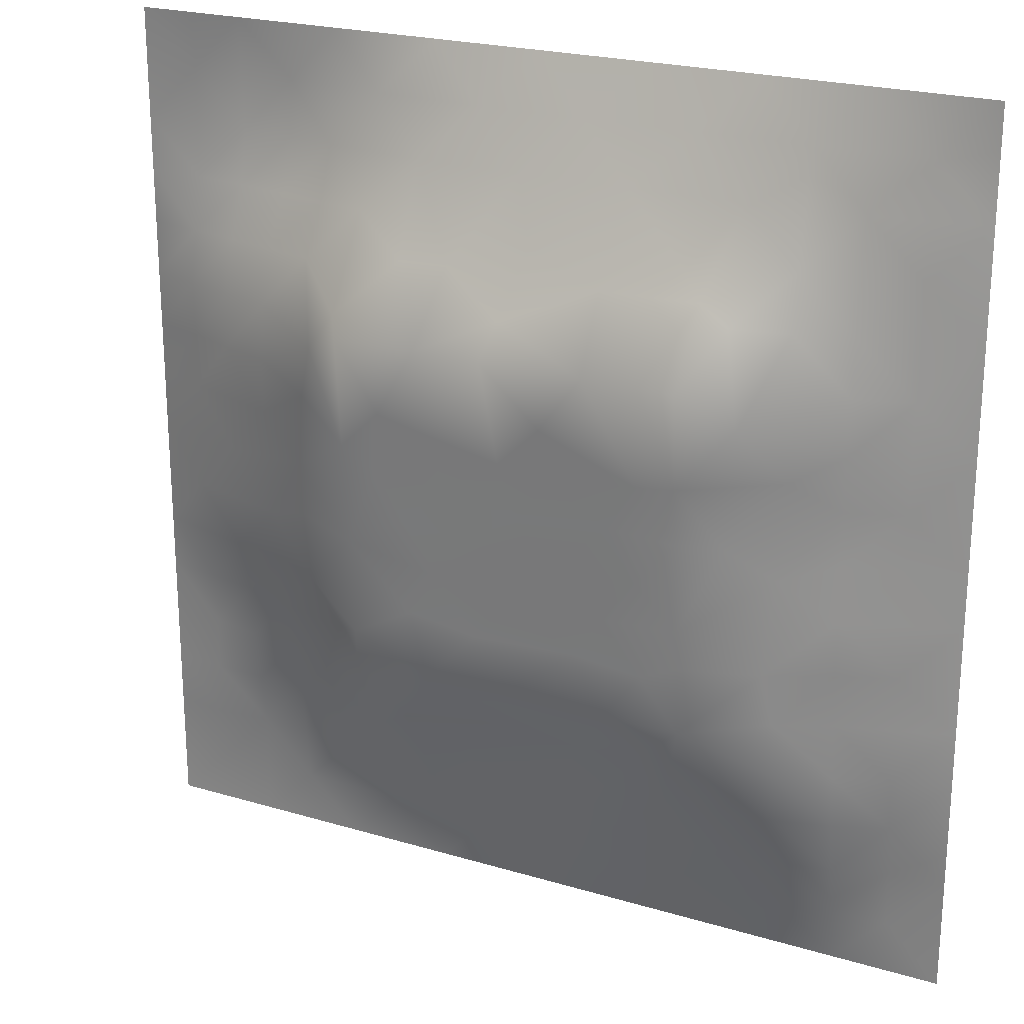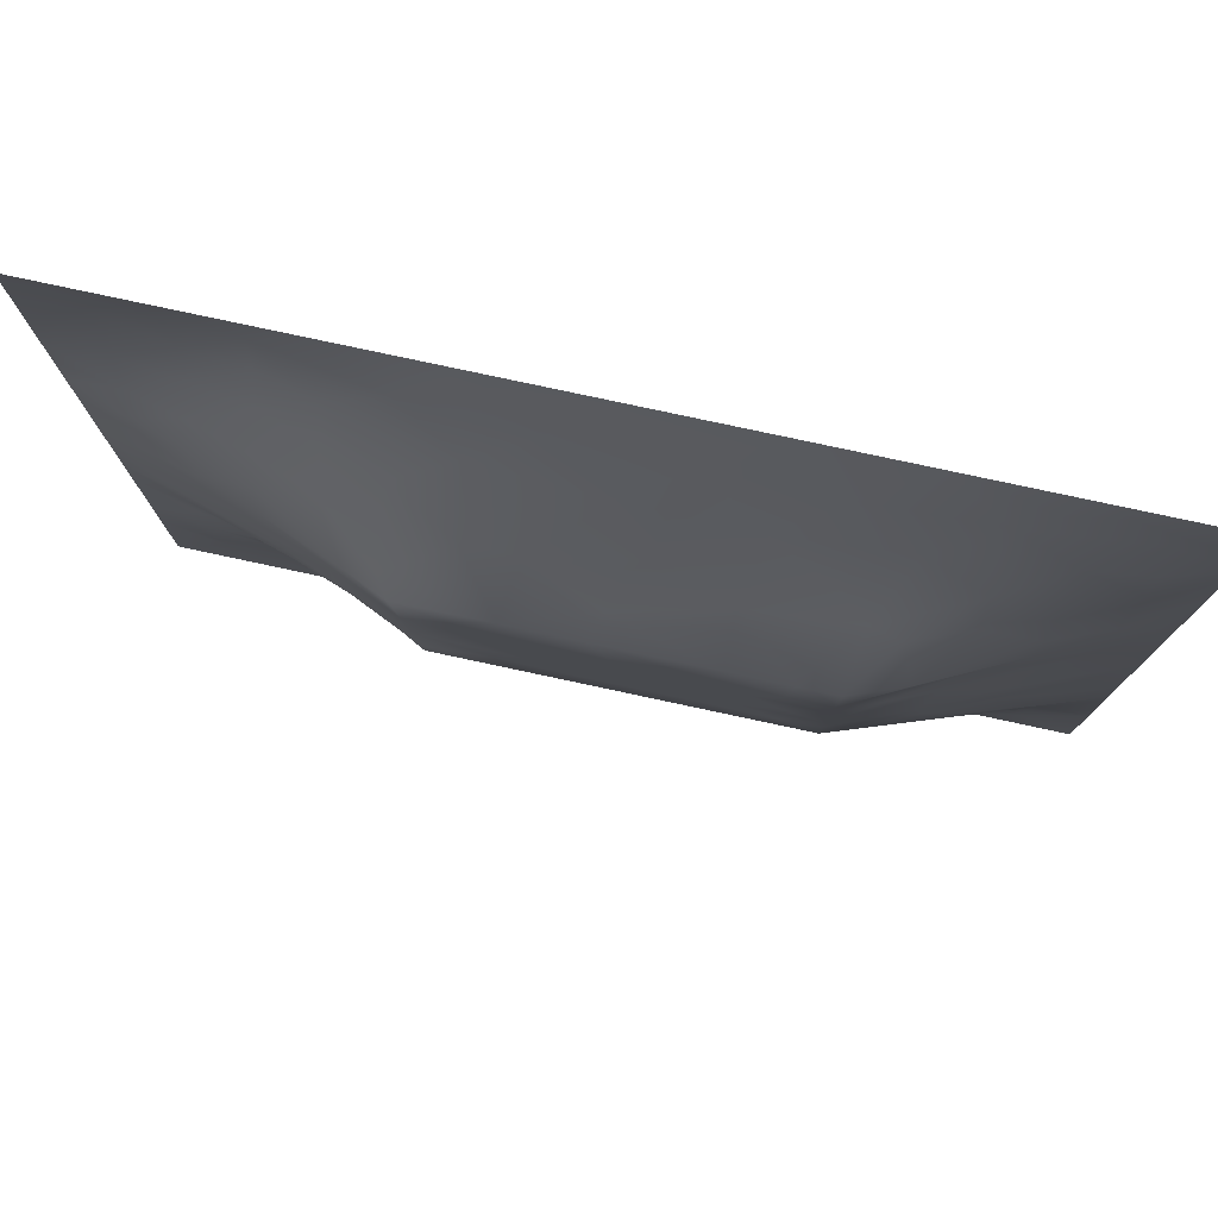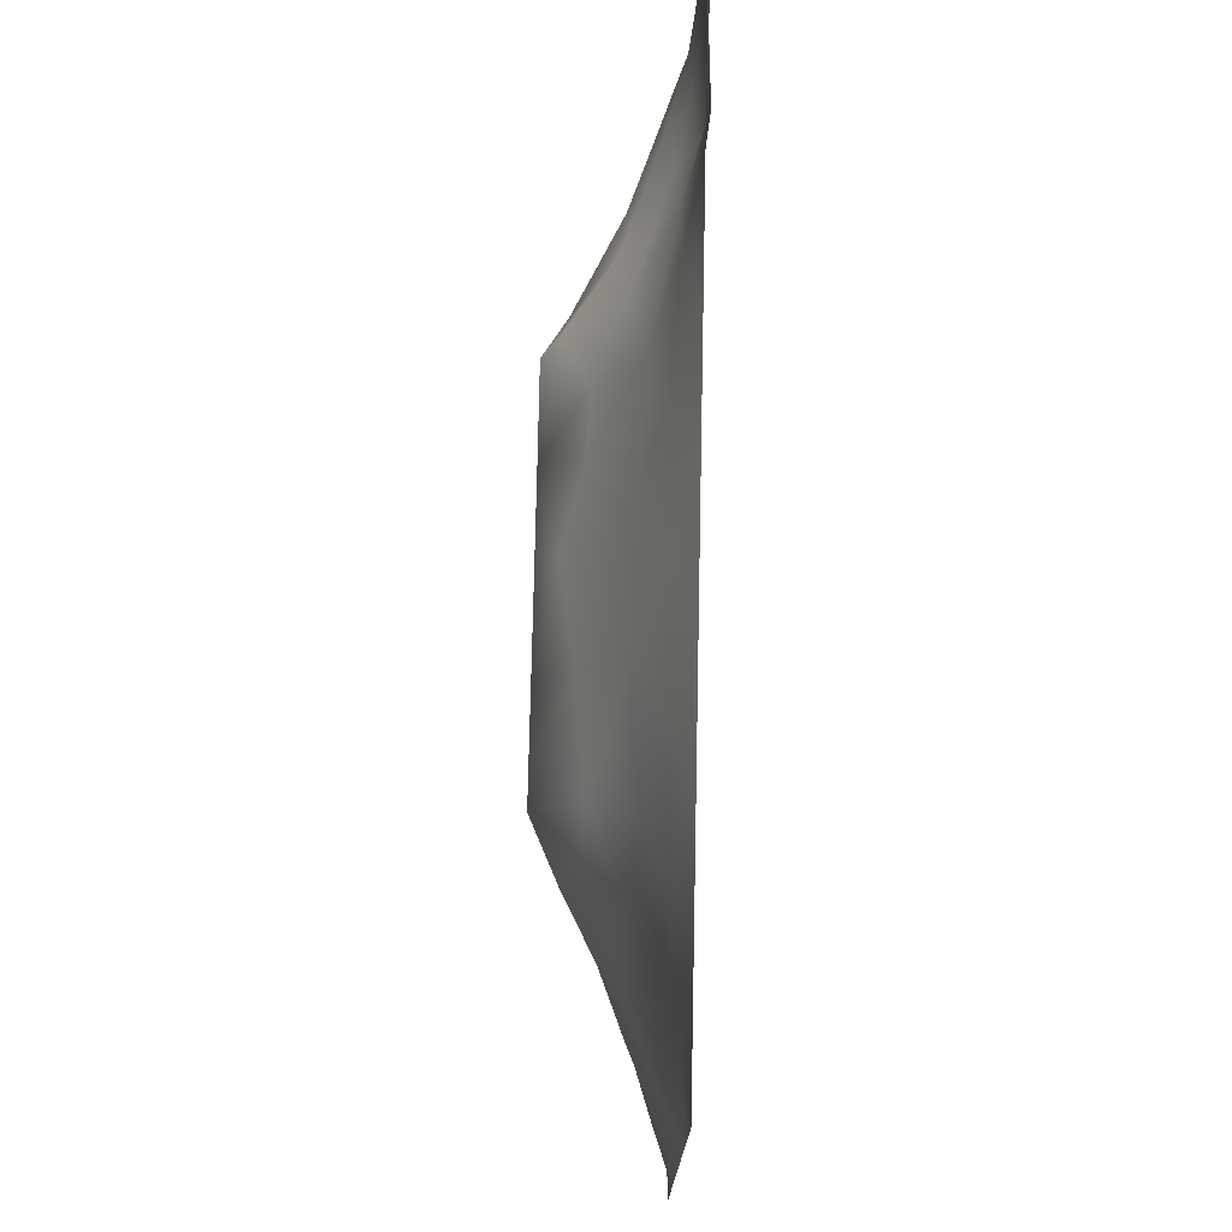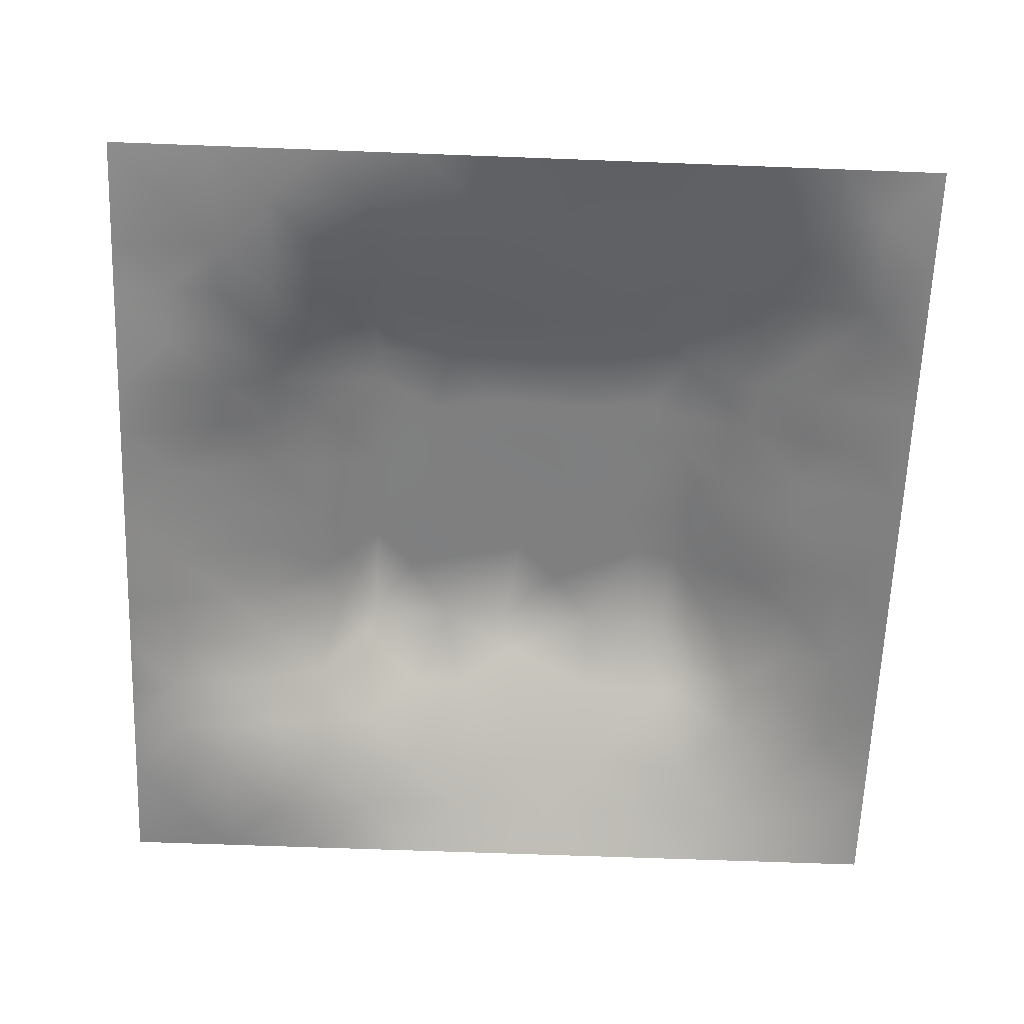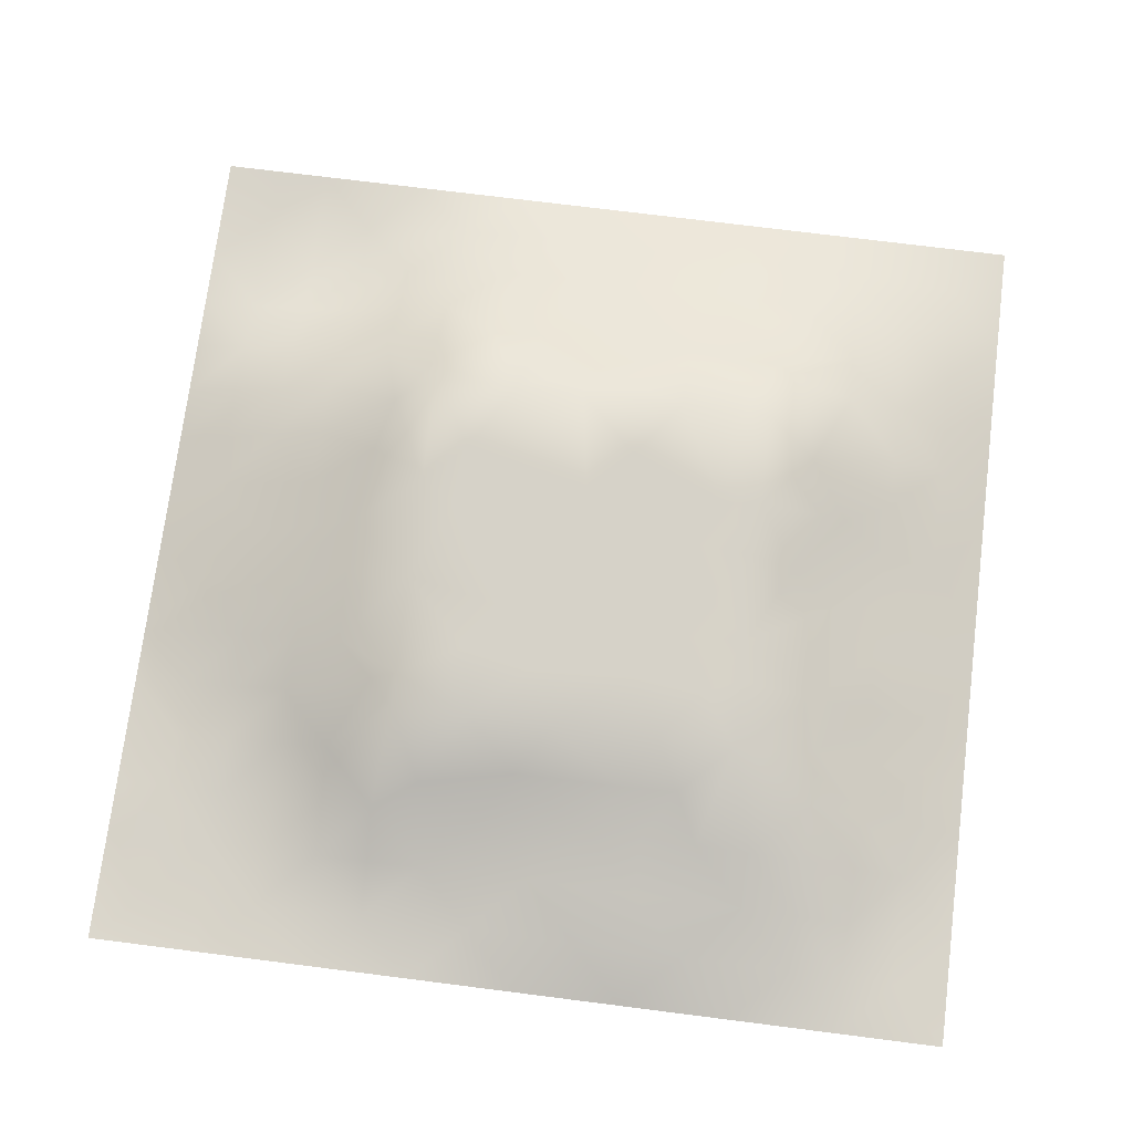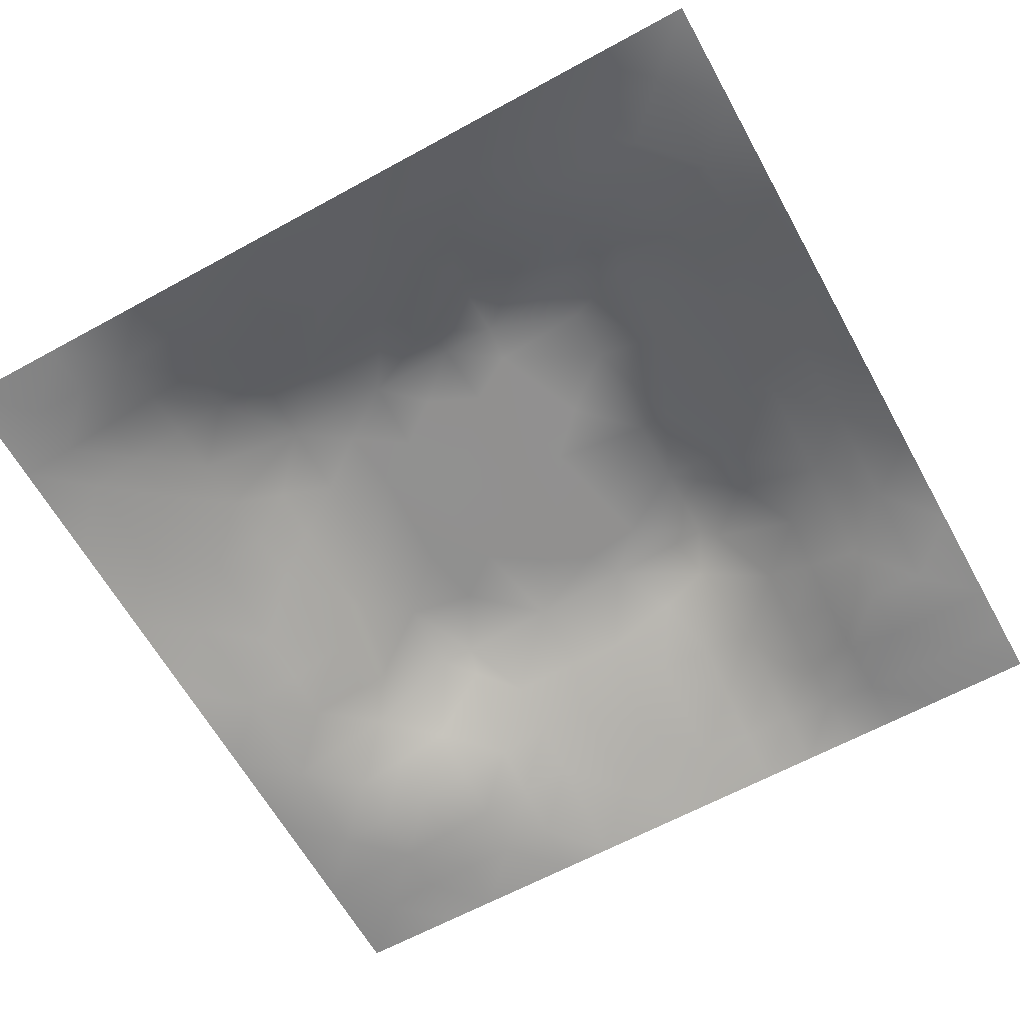
<metadata>
{"format":"obj","ext":"obj","renderer":"f3d","projection":"perspective","resolution":1024,"background":"white","views":[{"elev":22.7,"azim":27.1,"up":"+Y"},{"elev":79.0,"azim":12.1,"up":"+Y"},{"elev":76.0,"azim":91.2,"up":"+Y"},{"elev":-64.1,"azim":-2.2,"up":"+Z"},{"elev":73.4,"azim":7.2,"up":"+Z"},{"elev":-63.3,"azim":119.0,"up":"+Z"}]}
</metadata>
<code>
v -0 0 -0
v 1 0 -0
v -0 1 0
v 1 1 0
v 0.9371 0.1255 0.005293
v -0 0.5 0
v 0.5 1 0
v 1 0.5 0
v 0.5 -0 0
v 0.2456 0.7563 0.06713
v 0.7584 0.7588 0.08942
v 0.2477 0.2486 0.05476
v 0.8758 0.3127 0.0402
v 0.75 0 0
v 0.25 0 0
v 1 0.75 0
v 1 0.25 0
v 0.25 1 0
v 0.75 1 0
v 0.06169 0.6258 0.01985
v 1 0.4375 0
v 0.3621 0.218 0.06895
v 0.7196 0.5884 0.126
v 0.2412 0.5191 0.08656
v 0.8176 0.2478 0.06356
v 0.8776 0.3755 0.04746
v 0.6257 0.1234 0.04607
v 0.8773 0.4388 0.04883
v 0.8762 0.1243 0.02203
v 0.375 0.1266 0.02919
v 0.1258 0.1266 0.001879
v 0.508 0.2959 0.1048
v 0.879 0.6276 0.05168
v 0.126 0.1891 0.01074
v 0.8772 0.8769 0.02568
v 0.3749 0.8775 0.04109
v 0.2544 0.607 0.0997
v 0.1268 0.8732 -0.003083
v 0.1209 0.6275 0.04686
v 0.627 0.8798 0.05107
v 0.1232 0.3758 0.03787
v 0.2505 0.1264 0.01715
v 0.8792 0.7525 0.04385
v 0.8778 0.2495 0.04084
v 0.2512 0.8745 0.01791
v 0.7522 0.878 0.04018
v 0.1258 0.2514 0.01987
v 0.1238 0.7512 0.02738
v 0.3199 0.5678 0.1246
v 0.1901 0.8727 0.001365
v 0.1881 0.1264 0.01019
v 0.8763 0.5019 0.04703
v 0.4336 0.7794 0.08936
v 0.2429 0.4569 0.08661
v 0 0.375 0
v 0.5008 0.8785 0.04831
v 0 0.6875 -0
v 0.2462 0.374 0.07838
v 0.1225 0.5016 0.04431
v 0.5194 0.4137 0.1128
v 0.6314 0.2964 0.1048
v 0.5001 0.1254 0.03948
v 0.4954 0.6947 0.1338
v 0 0.625 0
v 0.6425 0.5292 0.1216
v 0.4443 0.5374 0.1221
v 0.625 1 0
v 0.875 1 0
v 0.125 1 0
v 0.375 1 0
v 0.3122 0.1251 0.02718
v 0.5659 0.4622 0.1168
v 1 0.875 0
v 1 0.625 0
v 0.375 0 0
v 0.125 0 0
v 0.875 0 0
v 0.625 0 0
v 0.7513 0.124 0.03783
v 0.4717 0.48 0.1182
v 0.7672 0.5194 0.09867
v 0.06309 0.3134 0.01118
v 0.1849 0.4389 0.06121
v 0.1869 0.3133 0.04476
v 0.0606 0.4381 0.0233
v 0.6884 0.9397 0.02349
v 0.6919 0.8177 0.06899
v 0.5632 0.9392 0.02409
v 0.06058 0.6883 0.02076
v 0.1827 0.6921 0.06164
v 0.06131 0.5634 0.02179
v 0.189 0.9362 -0.005535
v 0.1889 0.8115 0.02011
v 0.06313 0.937 -0.003822
v 0.3913 0.4883 0.1185
v 0.677 0.3569 0.1091
v 0.507 0.7357 0.1129
v 0.3103 0.8176 0.05771
v 0.4379 0.9396 0.02405
v 0.94 0.8136 0.02076
v 0.8165 0.8161 0.04961
v 0.938 0.9379 0.007402
v -0 0.125 -0
v 0 0.1875 0
v 0.9378 0.5009 0.02263
v 0.824 0.596 0.07427
v 0.4376 0.1271 0.03195
v 0 0.3125 0
v 0.3079 0.715 0.1173
v 0.8181 0.7548 0.06432
v 0.8772 0.5651 0.04926
v 0.188 0.06346 0.002451
v 0.06284 0.06298 -0.001042
v 0.1891 0.1897 0.01639
v 0.3131 0.06428 0.00573
v 0.3104 0.1849 0.05203
v 0.4379 0.06392 0.0146
v 0.8128 0.06221 0.01536
v 0.9373 0.06281 0.001845
v -0 0.5625 0
v 0.4718 0.2396 0.07855
v 0.5261 0.8104 0.07774
v 0.5632 0.1882 0.05966
v 0.6897 0.1858 0.0627
v 0.5626 0.06053 0.02669
v 0.5638 0.6293 0.1293
v 0.8161 0.3115 0.06641
v 0.1263 0.8113 0.008769
v 0.3129 0.9383 0.01657
v 0.7199 0.5245 0.1213
v 0.8159 0.1855 0.04917
v 0.8049 0.3724 0.07544
v 0.6879 0.06095 0.02405
v 0.3955 0.3744 0.1104
v 0.9374 0.1881 0.01231
v 0.4364 0.1886 0.0552
v 0.06282 0.1882 0.007753
v 0.376 0.7768 0.08802
v 0.9401 0.6885 0.0256
v 0.1889 0.2519 0.02918
v 0.06335 0.8115 0.000908
v 0.8134 0.9393 0.01872
v 0.1829 0.5661 0.06912
v 0.777 0.6564 0.1062
v 0.6715 0.4697 0.1173
v 0.7192 0.6956 0.134
v 0.3194 0.6939 0.134
v 0.7253 0.7801 0.08632
v 0.3615 0.5449 0.1229
v 0.6144 0.6952 0.1338
v 0.1851 0.3755 0.05649
v 0.291 0.3281 0.09274
v 0.4335 0.4274 0.1143
v 0.3203 0.4501 0.116
v 0.6792 0.6954 0.1339
v 0.321 0.2951 0.1048
v 0.2715 0.6678 0.1099
v 0.5311 0.5189 0.121
v 0.616 0.78 0.09463
v 0.5977 0.3661 0.1095
v 0.4154 0.6943 0.1338
v 0.7203 0.4214 0.1138
v 0.5968 0.2392 0.08232
v 0.1257 0.3141 0.02491
v 0.412 0.2955 0.1048
v 0.06285 0.1254 0.006464
v 0.816 0.4841 0.07297
v 0.4757 0.3608 0.1089
v 0.182 0.6295 0.06947
v 0.2499 0.188 0.03399
v -0 0.875 -0
v 0 0.8125 -0
v 0.8796 0.6902 0.04963
v 0.1216 0.69 0.04108
v 0.368 0.614 0.1281
v 0.4302 0.5991 0.1269
v 0.9399 0.8764 0.01858
v 0.5721 0.5705 0.1247
v 0.06233 0.7499 0.01137
v 0.7205 0.3755 0.1104
v 0.6264 0.1862 0.06423
v 0.753 0.1852 0.05848
v 0.6345 0.418 0.1135
v 1 0.3125 0
v 0 0.75 -0
v 0.8141 0.1236 0.03322
v 0.6748 0.5834 0.1255
v 0.7208 0.2968 0.1048
v 0.8775 0.1865 0.03362
v 0.1849 0.7534 0.04595
v 0.9391 0.2501 0.02112
v 0.2497 0.814 0.03873
v 0.5134 0.5812 0.1254
v 0.9379 0.3756 0.02185
v 0.9385 0.5636 0.02438
v 0.8751 0.06239 0.009655
v 1 0.125 -0
v 0.06349 0.251 0.006419
v 0.3208 0.3349 0.1076
v 0.0625 1 0
v 0.6607 0.2409 0.08361
f 16 73 100
f 80 153 60
f 84 152 58
f 191 184 13
f 38 50 92
f 31 166 113
f 188 25 127
f 166 137 104
f 121 32 165
f 164 151 41
f 75 115 15
f 31 137 166
f 156 22 165
f 160 168 32
f 12 114 170
f 71 30 116
f 76 113 1
f 96 160 61
f 15 112 76
f 113 76 31
f 194 28 26
f 137 34 47
f 194 21 28
f 107 30 117
f 47 34 140
f 136 30 107
f 117 115 75
f 18 92 129
f 30 71 115
f 152 12 156
f 170 42 116
f 22 30 136
f 127 132 188
f 116 30 22
f 74 16 139
f 115 117 30
f 156 12 116
f 12 170 116
f 159 155 148
f 164 47 84
f 200 3 94
f 58 199 154
f 5 197 135
f 65 187 178
f 83 151 58
f 164 84 151
f 177 100 73
f 45 129 92
f 77 2 119
f 102 177 73
f 141 94 171
f 150 126 187
f 181 123 27
f 177 102 35
f 56 53 122
f 138 53 36
f 32 168 165
f 154 199 134
f 37 24 49
f 54 58 154
f 84 58 151
f 58 152 199
f 42 115 71
f 83 58 54
f 141 38 94
f 41 151 83
f 85 41 83
f 140 84 47
f 51 112 42
f 84 12 152
f 42 71 116
f 180 188 132
f 82 164 41
f 175 149 176
f 128 38 141
f 112 31 76
f 33 111 195
f 100 35 43
f 147 109 157
f 95 154 153
f 144 173 110
f 136 123 121
f 92 18 69
f 36 99 129
f 98 138 36
f 94 3 171
f 91 39 20
f 179 141 172
f 129 70 18
f 85 55 41
f 125 27 62
f 186 79 118
f 122 97 159
f 168 134 165
f 109 98 10
f 188 96 61
f 91 6 59
f 192 98 45
f 157 169 37
f 45 98 36
f 100 177 35
f 129 45 36
f 112 115 42
f 188 180 96
f 181 27 124
f 82 108 198
f 61 201 188
f 120 6 91
f 128 48 93
f 160 32 61
f 82 198 164
f 47 164 198
f 134 153 154
f 34 137 31
f 194 184 21
f 64 89 57
f 135 191 44
f 93 192 45
f 13 184 194
f 89 48 179
f 104 103 166
f 64 120 20
f 39 169 90
f 49 24 154
f 24 59 83
f 24 143 59
f 59 143 91
f 59 85 83
f 29 186 196
f 57 89 179
f 64 20 89
f 1 113 103
f 66 149 95
f 193 158 178
f 55 108 82
f 176 66 193
f 39 91 143
f 110 11 144
f 24 83 54
f 70 129 99
f 24 54 154
f 143 169 39
f 149 154 95
f 49 154 149
f 66 95 80
f 92 69 38
f 82 41 55
f 37 143 24
f 157 90 169
f 37 169 143
f 62 27 123
f 157 10 90
f 109 138 98
f 109 10 157
f 94 38 69
f 79 27 133
f 175 49 149
f 175 161 147
f 74 139 195
f 119 2 197
f 158 66 80
f 49 175 147
f 147 157 49
f 156 116 22
f 123 163 121
f 173 144 33
f 161 176 63
f 193 66 158
f 155 146 148
f 77 118 14
f 32 121 163
f 11 148 146
f 193 126 63
f 159 87 40
f 11 146 144
f 199 152 156
f 89 20 174
f 130 187 65
f 79 133 118
f 81 23 130
f 101 43 35
f 122 159 40
f 142 101 35
f 34 31 114
f 65 178 158
f 72 183 145
f 166 103 113
f 72 65 158
f 162 130 145
f 130 23 187
f 144 23 106
f 193 63 176
f 167 106 81
f 10 192 190
f 52 28 105
f 27 79 124
f 155 150 187
f 33 106 111
f 167 111 106
f 119 197 5
f 93 190 192
f 159 97 150
f 48 128 179
f 90 174 39
f 45 50 93
f 148 101 46
f 110 101 11
f 161 138 109
f 148 11 101
f 197 17 135
f 161 109 147
f 43 173 139
f 97 53 161
f 114 51 170
f 42 170 51
f 43 101 110
f 100 43 139
f 87 46 40
f 86 40 46
f 86 46 142
f 150 97 63
f 68 142 102
f 88 99 56
f 142 35 102
f 148 46 87
f 46 101 142
f 19 86 142
f 88 40 86
f 56 36 53
f 97 161 63
f 8 195 105
f 48 174 190
f 191 13 44
f 172 141 171
f 16 100 139
f 159 148 87
f 51 114 31
f 33 144 106
f 81 106 23
f 56 122 40
f 122 53 97
f 88 56 40
f 56 99 36
f 67 88 86
f 7 99 88
f 7 70 99
f 67 7 88
f 19 67 86
f 68 19 142
f 5 135 29
f 4 68 102
f 73 4 102
f 126 193 178
f 182 124 79
f 90 190 174
f 8 74 195
f 93 50 128
f 91 20 120
f 162 132 167
f 161 53 138
f 117 125 62
f 6 85 59
f 13 194 26
f 105 195 52
f 111 52 195
f 23 144 146
f 117 62 107
f 167 28 52
f 132 127 26
f 13 127 44
f 48 190 93
f 145 130 65
f 96 183 160
f 9 125 117
f 163 123 181
f 43 110 173
f 191 17 184
f 191 135 17
f 6 55 85
f 115 112 15
f 131 25 182
f 132 26 28
f 127 13 26
f 75 9 117
f 176 161 175
f 186 29 131
f 195 139 33
f 167 132 28
f 162 180 132
f 167 52 111
f 162 167 81
f 96 162 183
f 14 118 133
f 162 81 130
f 183 162 145
f 72 145 65
f 37 49 157
f 72 158 80
f 60 72 80
f 168 60 153
f 160 60 168
f 173 33 139
f 165 22 121
f 178 187 126
f 77 119 196
f 198 137 47
f 163 61 32
f 146 155 23
f 50 45 92
f 159 150 155
f 66 176 149
f 96 180 162
f 187 23 155
f 126 150 63
f 140 114 12
f 69 200 94
f 84 140 12
f 172 185 179
f 182 188 124
f 89 174 48
f 77 196 118
f 78 125 9
f 112 51 31
f 131 182 186
f 118 196 186
f 114 140 34
f 25 44 127
f 136 121 22
f 141 179 128
f 134 199 165
f 165 199 156
f 98 192 10
f 133 125 78
f 160 183 60
f 133 27 125
f 14 133 78
f 72 60 183
f 10 190 90
f 39 174 20
f 153 134 168
f 28 21 105
f 196 119 5
f 104 198 108
f 135 44 189
f 38 128 50
f 185 57 179
f 182 25 188
f 189 131 29
f 153 80 95
f 189 25 131
f 79 186 182
f 196 5 29
f 189 29 135
f 8 105 21
f 189 44 25
f 137 198 104
f 62 136 107
f 123 136 62
f 201 124 188
f 201 61 163
f 163 181 201
f 124 201 181

</code>
